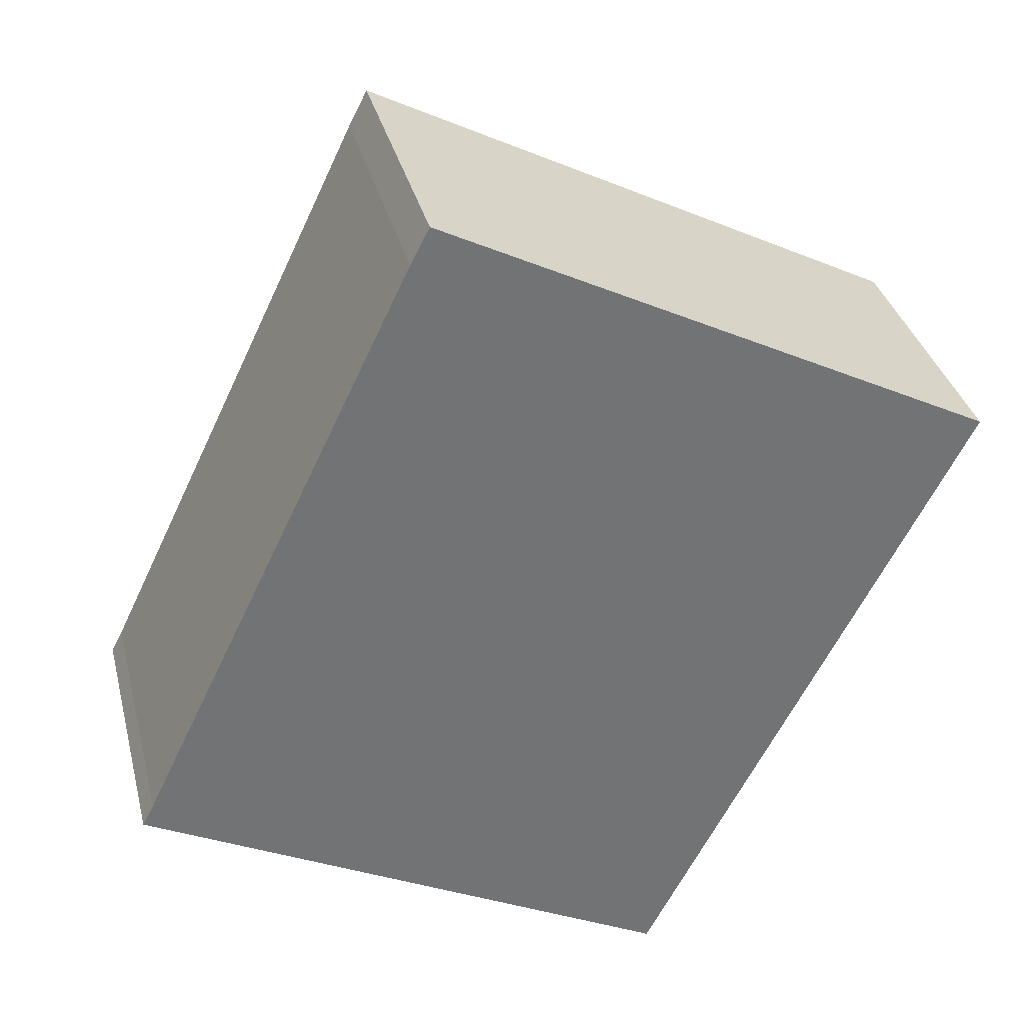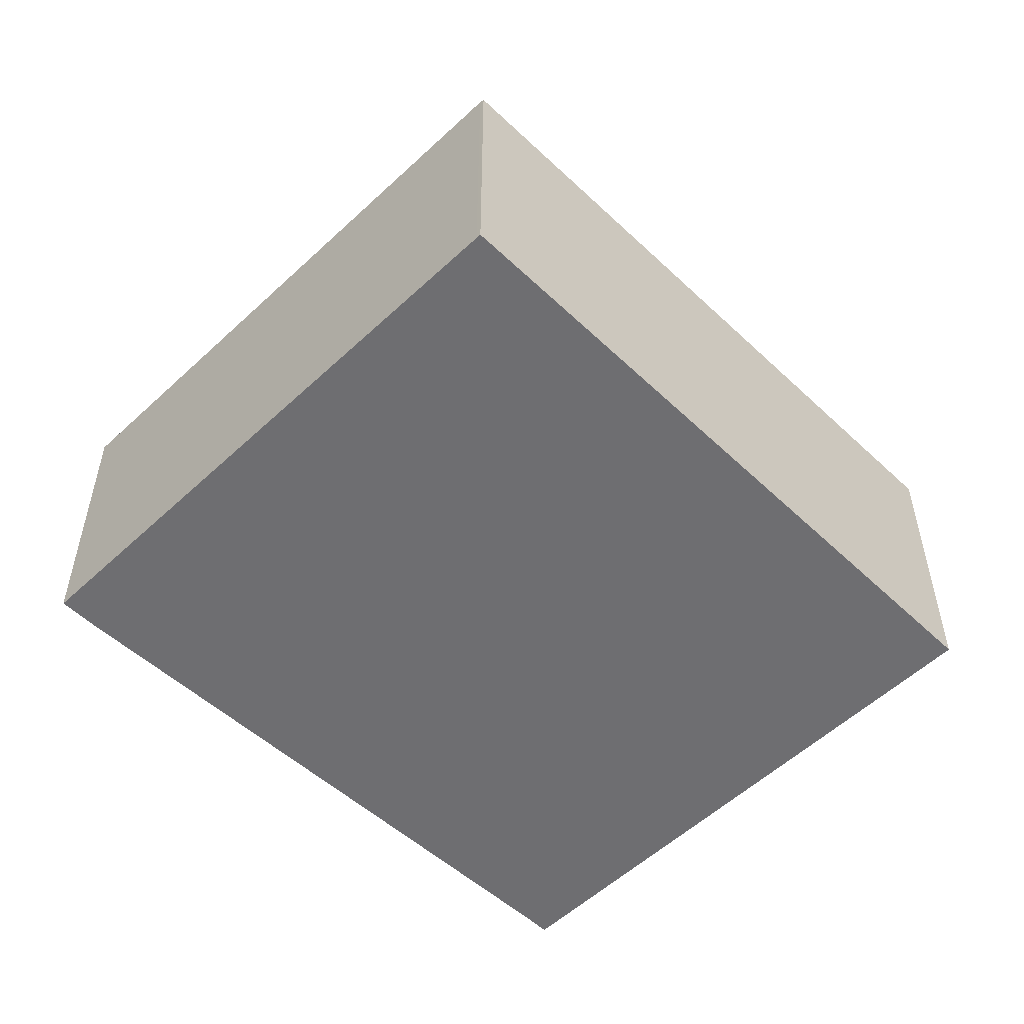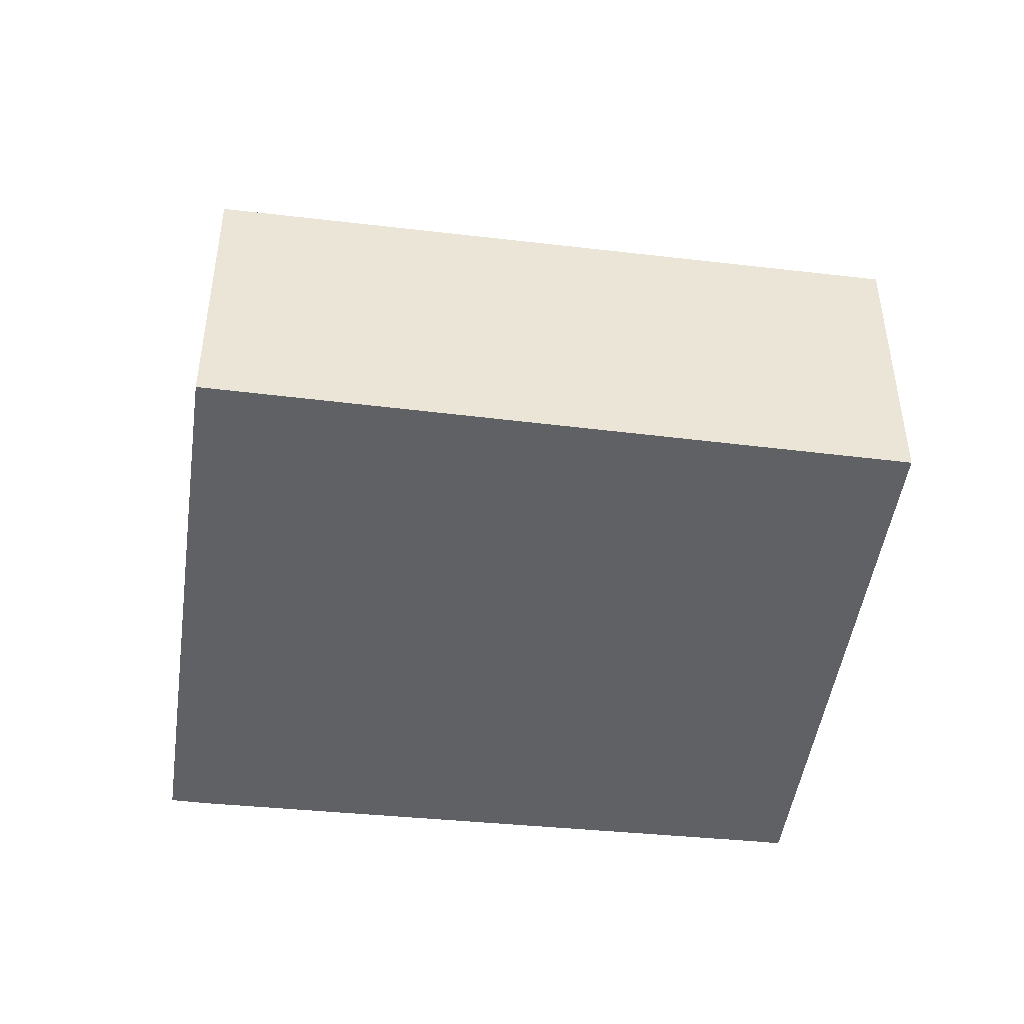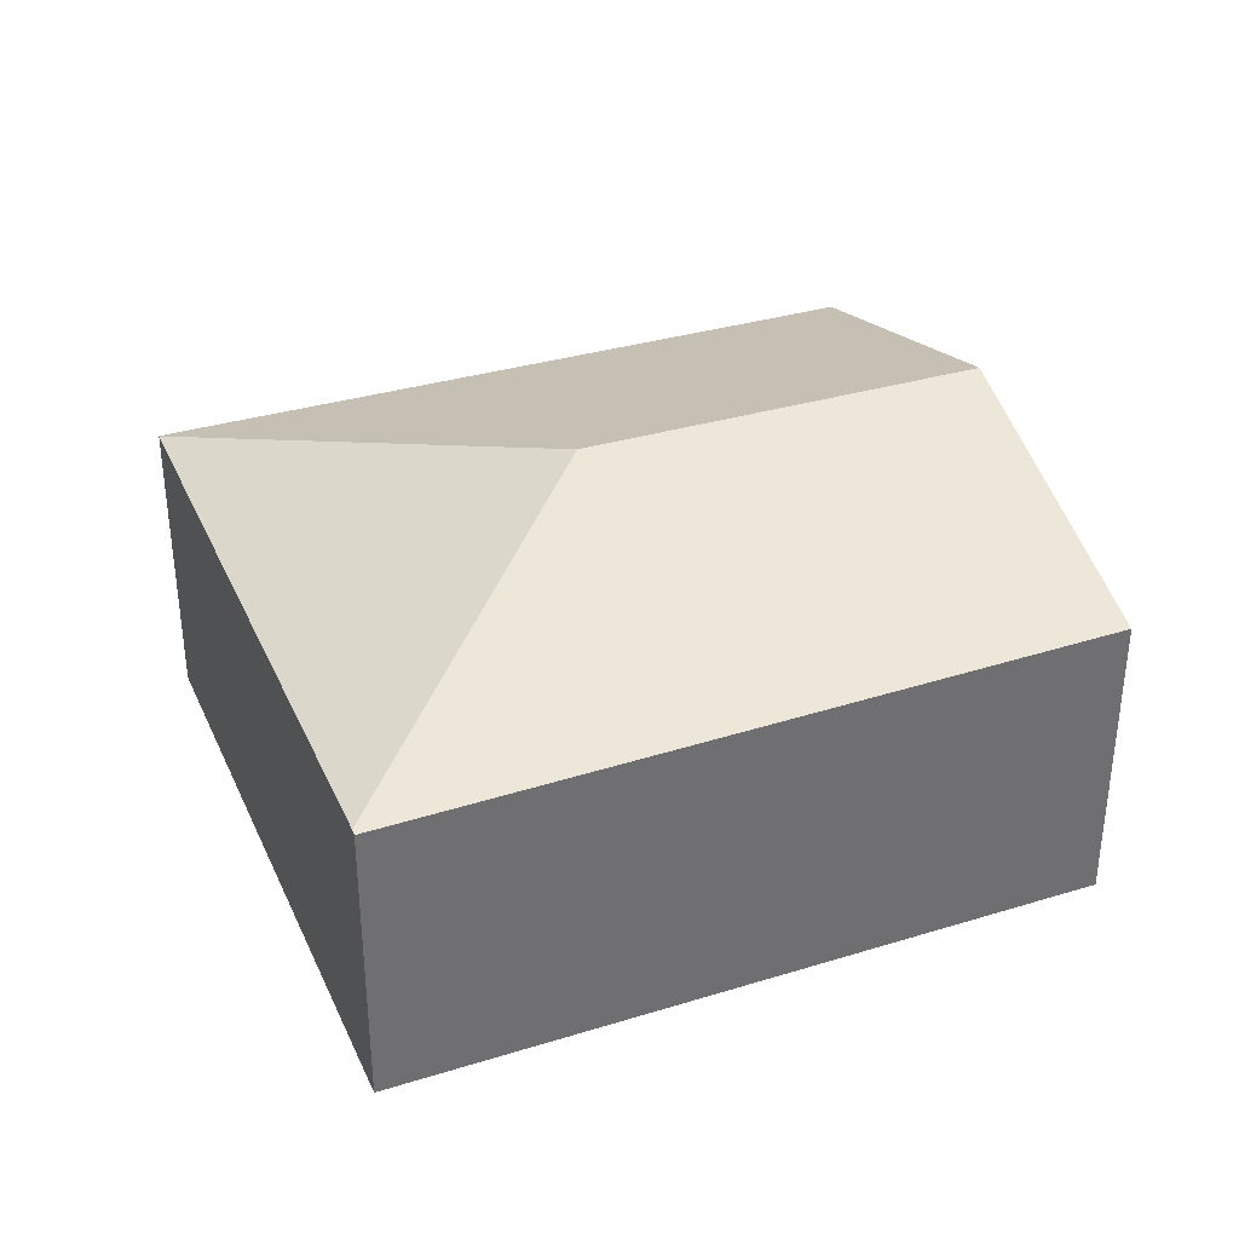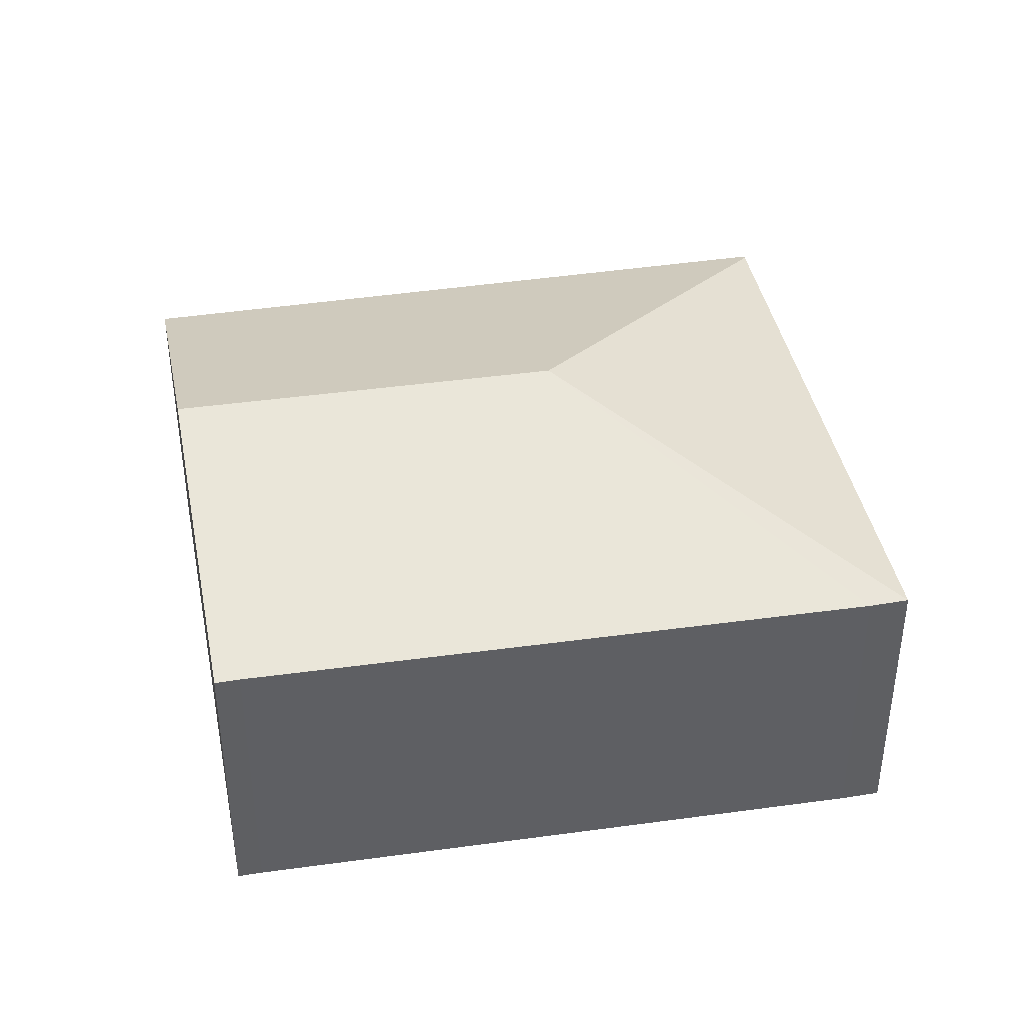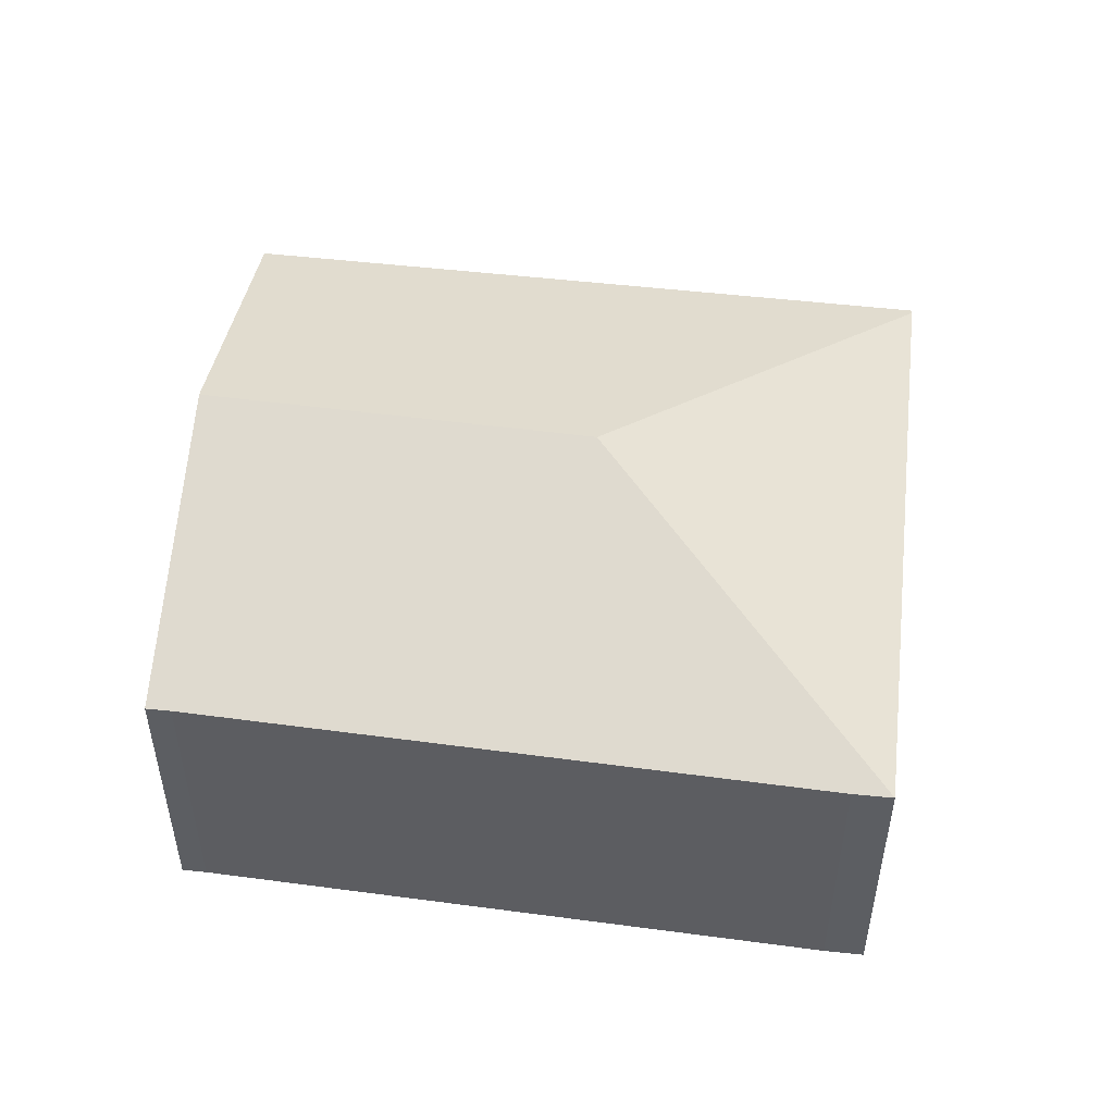
<metadata>
{"format":"obj","ext":"obj","renderer":"f3d","projection":"perspective","resolution":1024,"background":"white","views":[{"elev":34.5,"azim":-13.8,"up":"+Z"},{"elev":-54.4,"azim":72.1,"up":"+Y"},{"elev":-46.9,"azim":109.4,"up":"+Y"},{"elev":36.7,"azim":95.4,"up":"+Y"},{"elev":41.4,"azim":-73.8,"up":"+Y"},{"elev":51.9,"azim":-56.1,"up":"+Y"}]}
</metadata>
<code>
v  4.86 2.703 -2.514
v  7.757 2.661 3.184
v  7.797 2.646 3.163
v  4.045 3.581 1.948
v  2.482 3.581 -1.284
v  2.784 2.665 5.756
v  0 2.665 1.632e-16
v  0.105 2.667 0.203
v  2.616 2.661 5.433
v  2.784 -3.525e-16 5.756
v  7.757 -1.95e-16 3.184
v  7.797 -1.937e-16 3.163
v  4.86 1.539e-16 -2.514
v  2.482 7.862e-17 -1.284
v  0 0 0
v  2.616 -3.327e-16 5.433
v  0.105 -1.243e-17 0.203
g defaultobject
f 1 2 3
f 2 1 4
f 4 1 5
f 4 6 2
f 7 4 5
f 4 7 8
f 4 8 9
f 4 9 6
f 10 2 6
f 2 10 11
f 2 11 3
f 3 11 12
f 3 13 1
f 13 3 12
f 13 5 1
f 5 13 7
f 7 13 14
f 7 14 15
f 9 10 6
f 10 9 16
f 7 17 8
f 17 7 15
f 17 9 8
f 9 17 16
f 11 13 12
f 13 11 10
f 13 10 16
f 13 16 17
f 13 17 14
f 14 17 15

</code>
